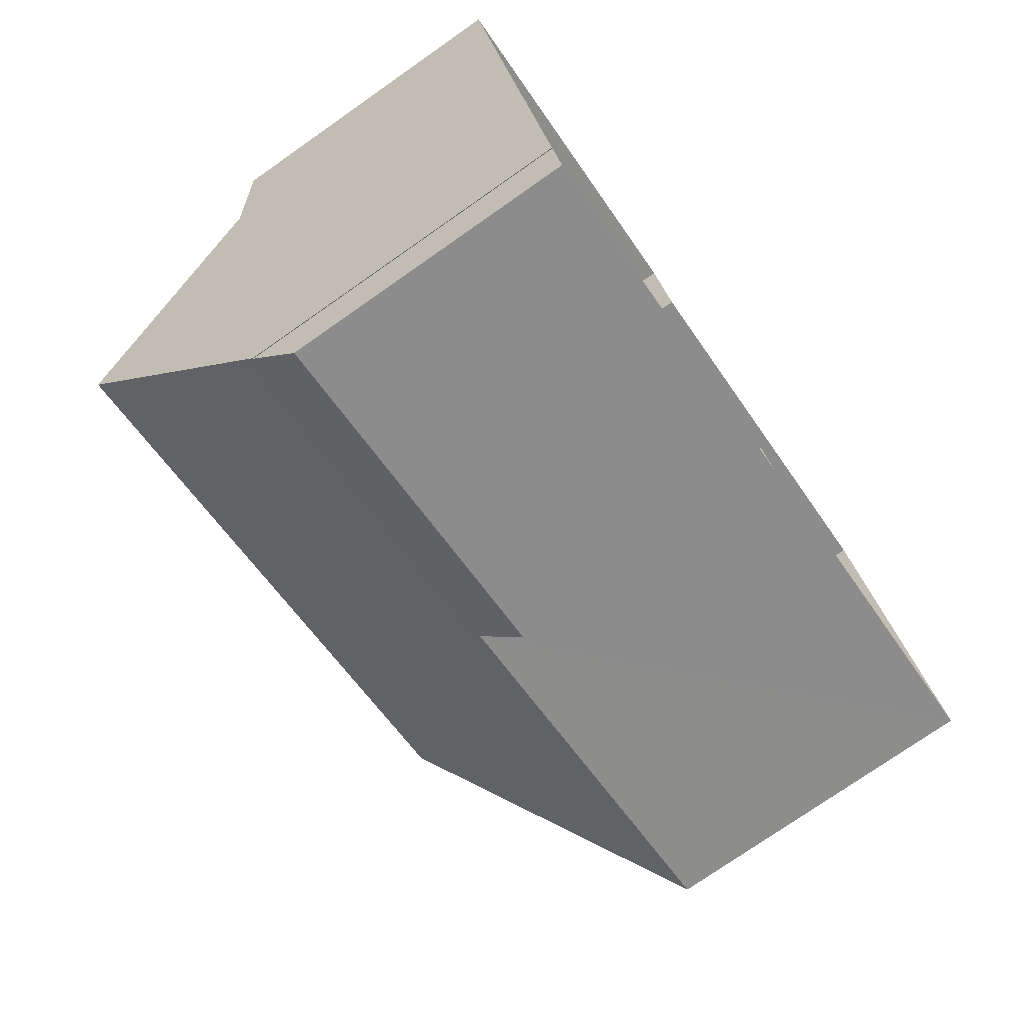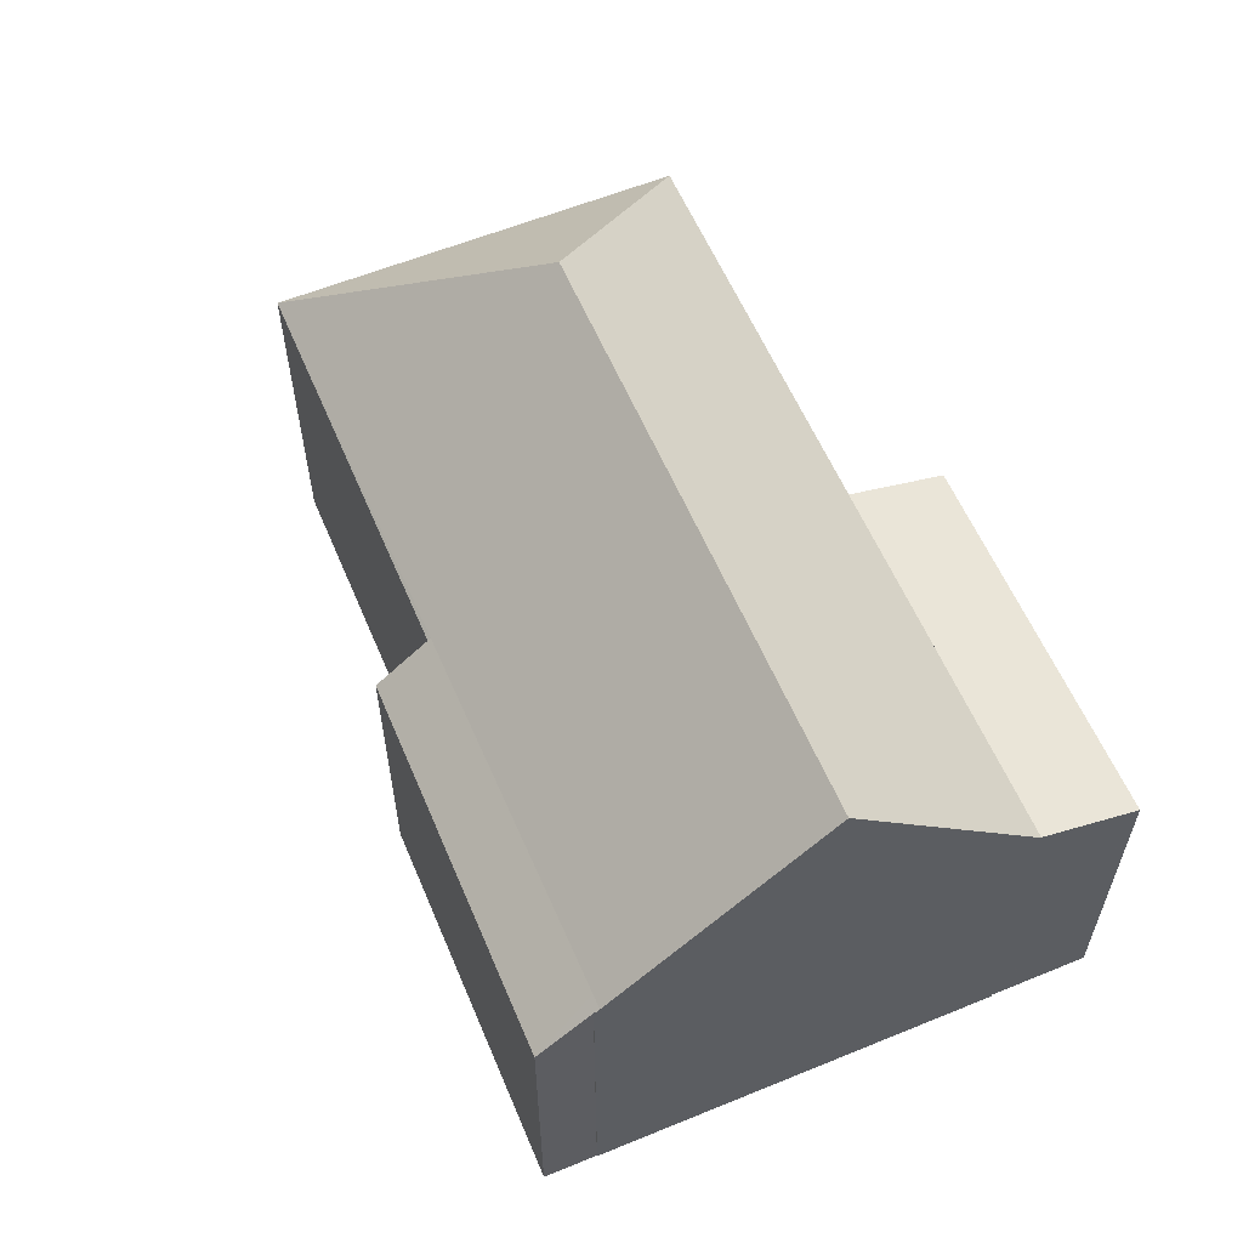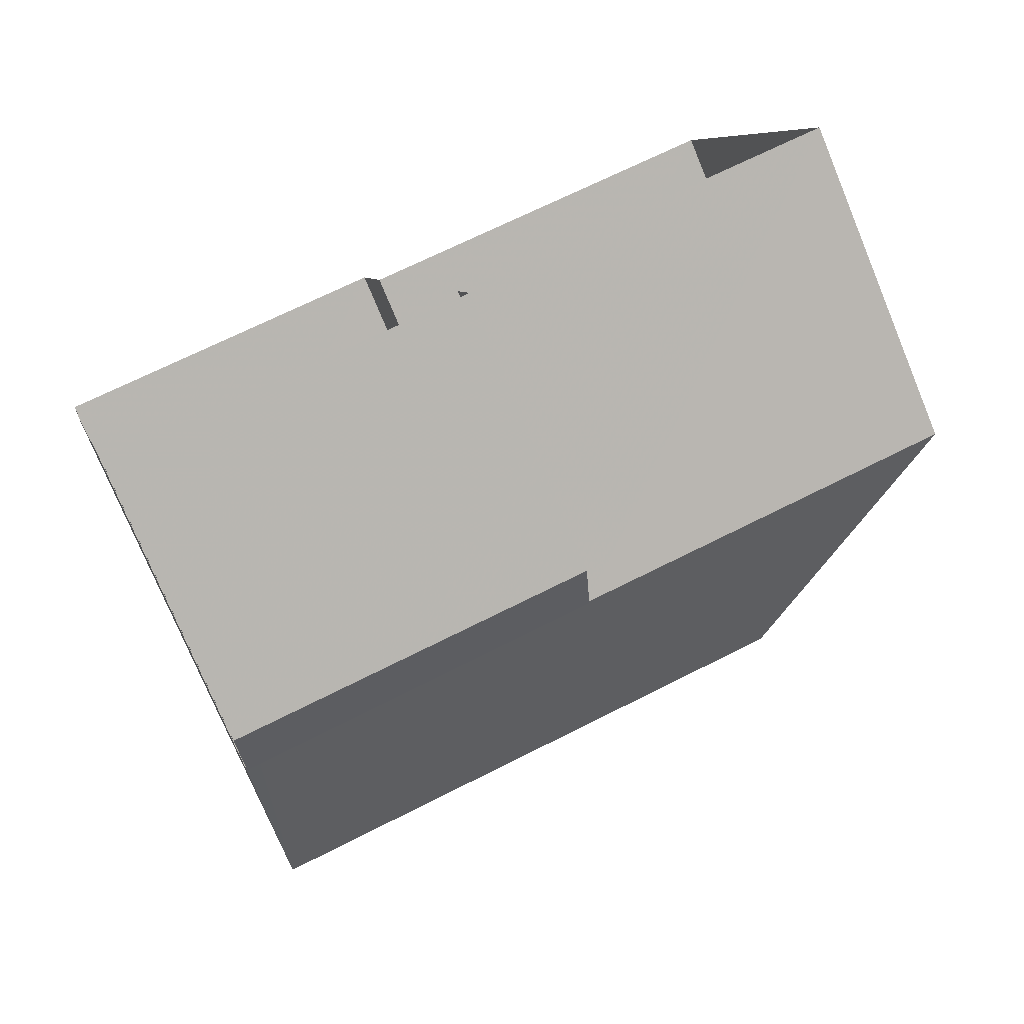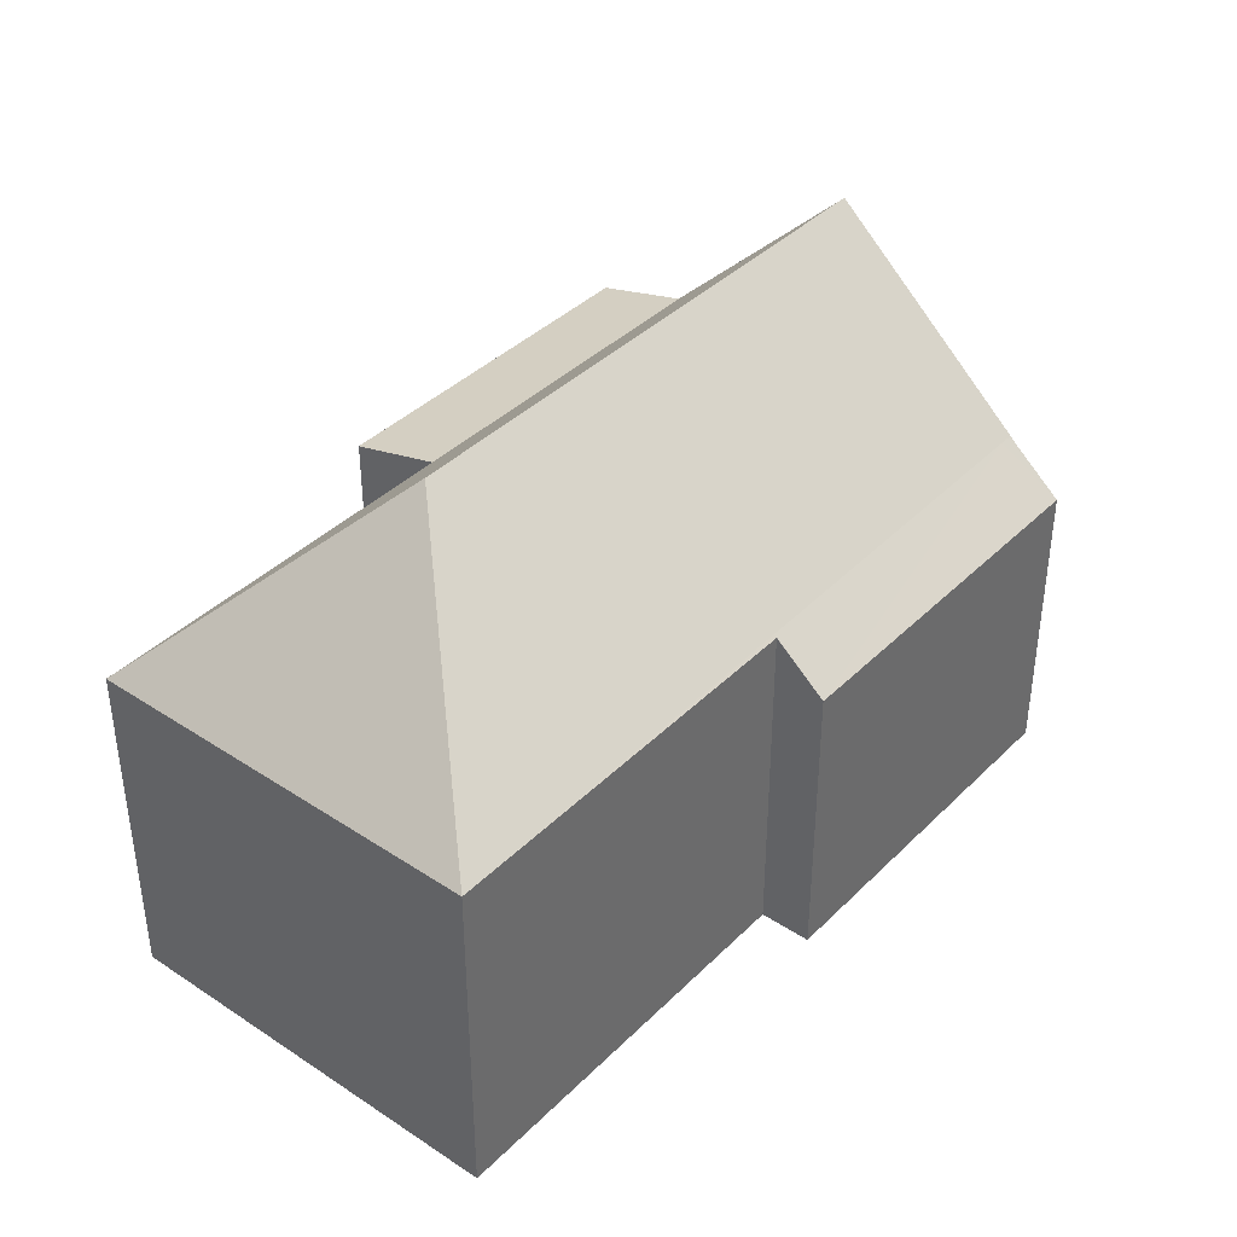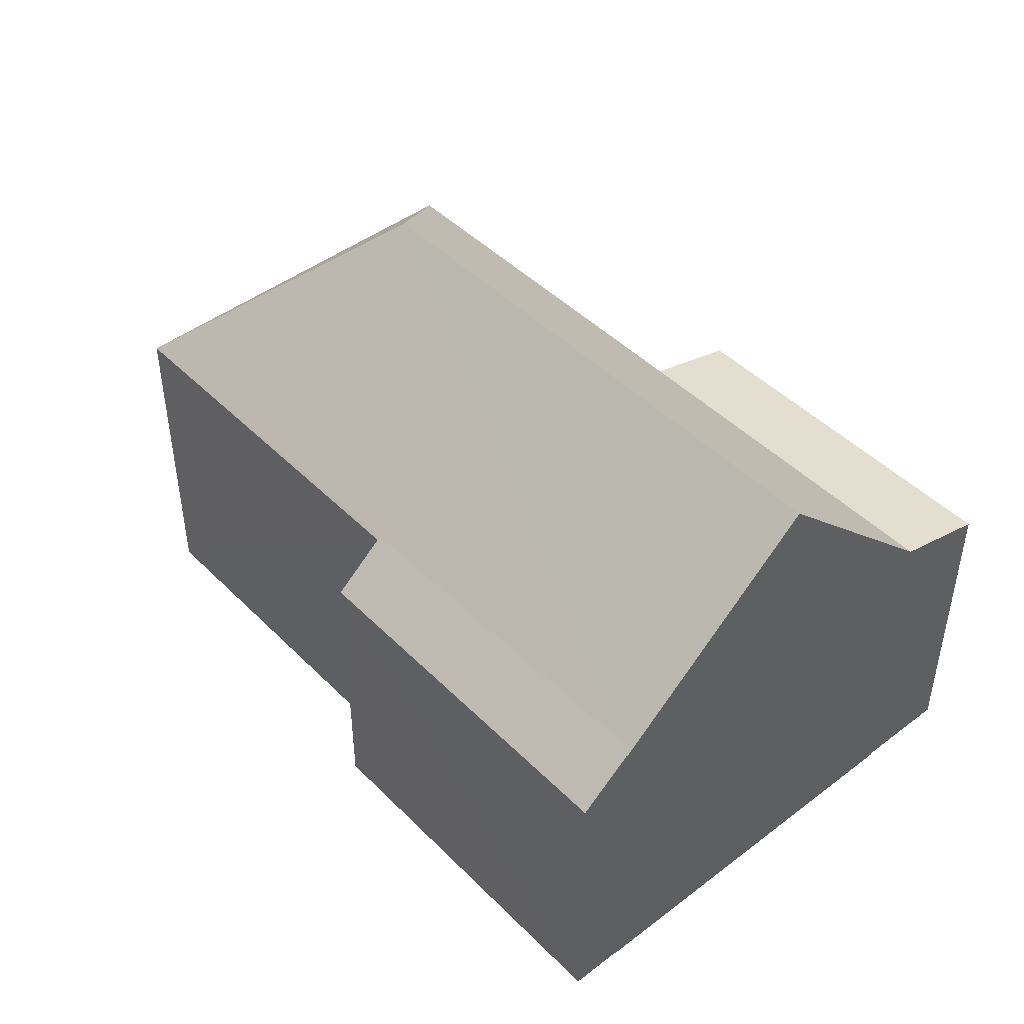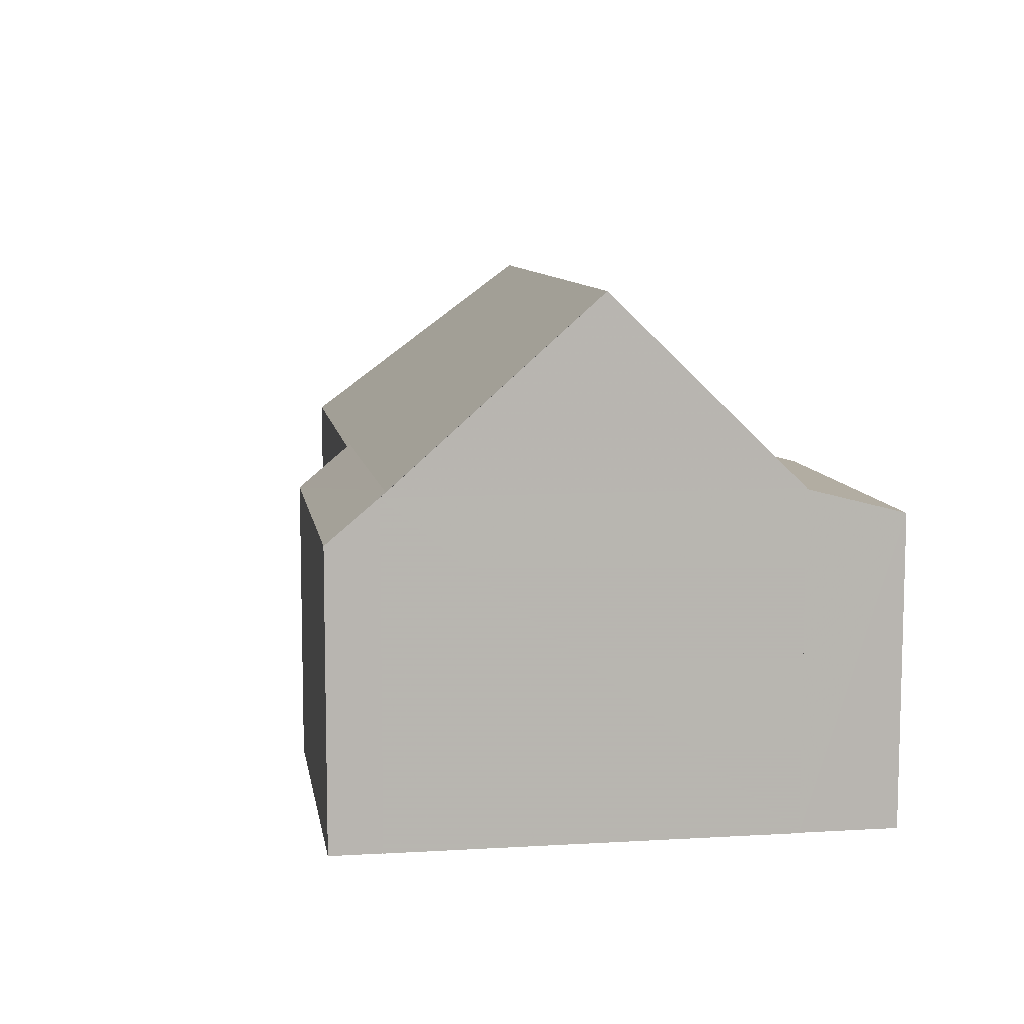
<metadata>
{"format":"obj","ext":"obj","renderer":"f3d","projection":"perspective","resolution":1024,"background":"white","views":[{"elev":-76.3,"azim":124.9,"up":"+Y"},{"elev":59.0,"azim":52.2,"up":"+Z"},{"elev":-76.3,"azim":-157.4,"up":"+Y"},{"elev":39.1,"azim":-65.5,"up":"+Z"},{"elev":45.5,"azim":33.8,"up":"+Z"},{"elev":9.0,"azim":66.1,"up":"+Z"}]}
</metadata>
<code>
v -1.272e+04 -3.365e+04 36.69
v -1.272e+04 -3.364e+04 36.69
v -1.272e+04 -3.364e+04 36.69
v -1.272e+04 -3.365e+04 36.69
v -1.271e+04 -3.365e+04 36.69
v -1.271e+04 -3.365e+04 36.69
v -1.271e+04 -3.364e+04 36.69
v -1.271e+04 -3.364e+04 36.69
v -1.271e+04 -3.364e+04 36.69
v -1.271e+04 -3.365e+04 36.69
v -1.271e+04 -3.364e+04 36.69
v -1.271e+04 -3.364e+04 36.69
v -1.271e+04 -3.364e+04 41.84
v -1.271e+04 -3.364e+04 41.45
v -1.271e+04 -3.364e+04 41.45
v -1.271e+04 -3.364e+04 41.84
v -1.271e+04 -3.364e+04 41.86
v -1.272e+04 -3.364e+04 41.86
v -1.271e+04 -3.364e+04 44.71
v -1.272e+04 -3.364e+04 44.71
v -1.271e+04 -3.365e+04 41.93
v -1.271e+04 -3.365e+04 41.85
v -1.271e+04 -3.365e+04 41.93
v -1.271e+04 -3.365e+04 41.86
v -1.272e+04 -3.365e+04 41.86
v -1.272e+04 -3.365e+04 41.89
v -1.272e+04 -3.364e+04 41.86
v -1.271e+04 -3.365e+04 41.85
v -1.271e+04 -3.365e+04 41.19
v -1.272e+04 -3.365e+04 41.19
f 1 2 3
f 4 1 5
f 6 4 5
f 7 8 9
f 1 3 7
f 10 5 11
f 12 7 9
f 11 5 12
f 1 7 5
f 5 7 12
f 13 14 15
f 13 16 14
f 17 18 19
f 18 20 19
f 19 20 21
f 22 19 23
f 24 22 23
f 19 21 23
f 25 26 27
f 27 26 20
f 26 21 20
f 28 22 24
f 20 18 27
f 23 21 29
f 21 26 30
f 21 30 29
f 14 9 8
f 15 14 8
f 12 9 14
f 16 12 14
f 7 15 8
f 7 13 15
f 3 13 7
f 16 11 12
f 18 13 3
f 17 16 13
f 16 17 11
f 17 13 18
f 17 19 22
f 28 10 22
f 28 5 10
f 25 27 2
f 1 25 2
f 27 3 2
f 27 18 3
f 11 22 10
f 11 17 22
f 30 4 6
f 29 30 6
f 4 30 1
f 26 25 30
f 30 25 1
f 5 29 6
f 24 23 29
f 28 24 29
f 5 28 29

</code>
